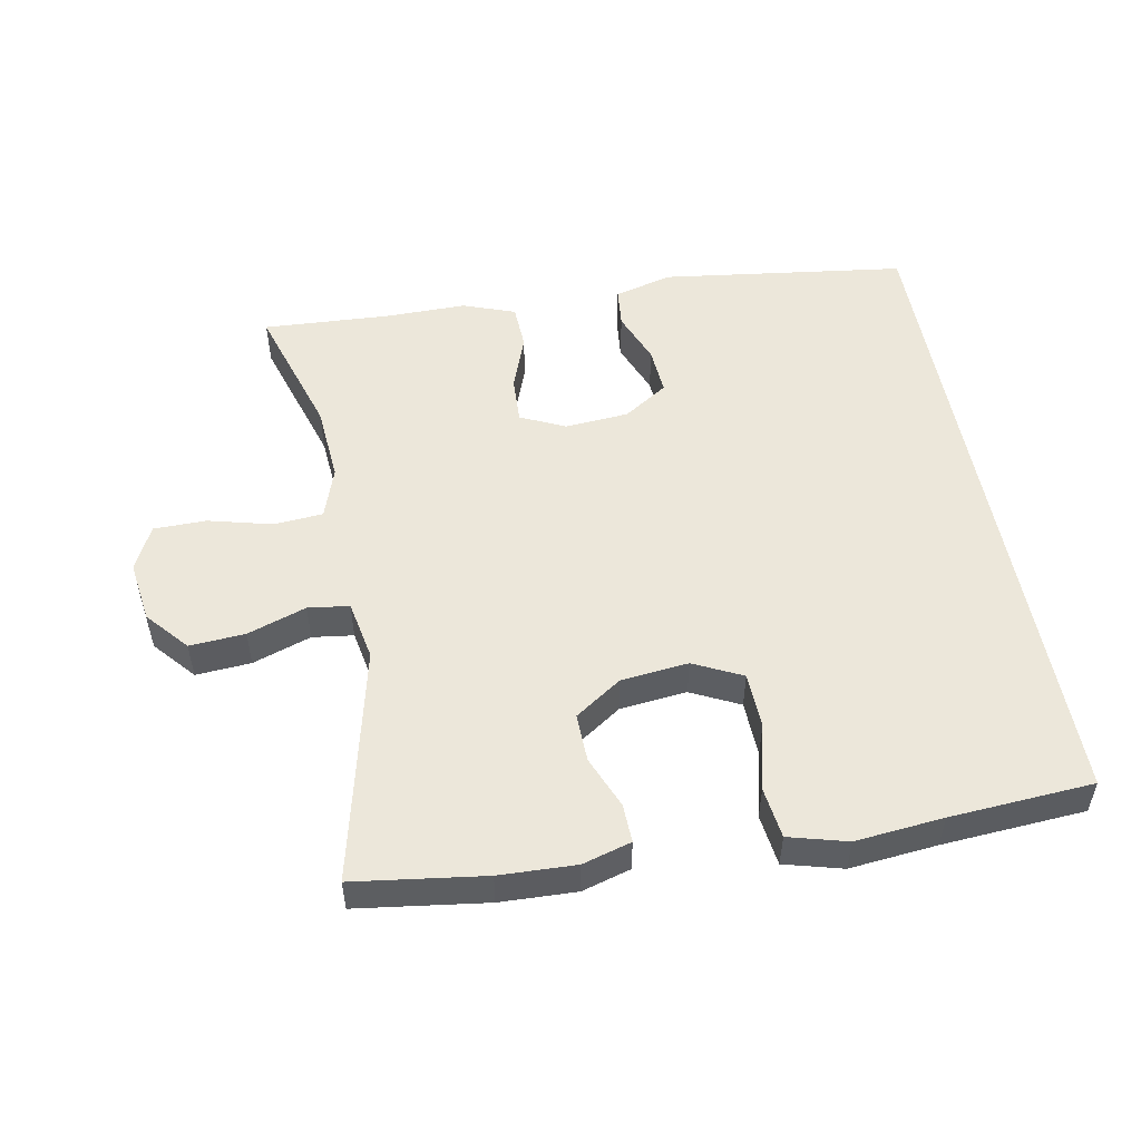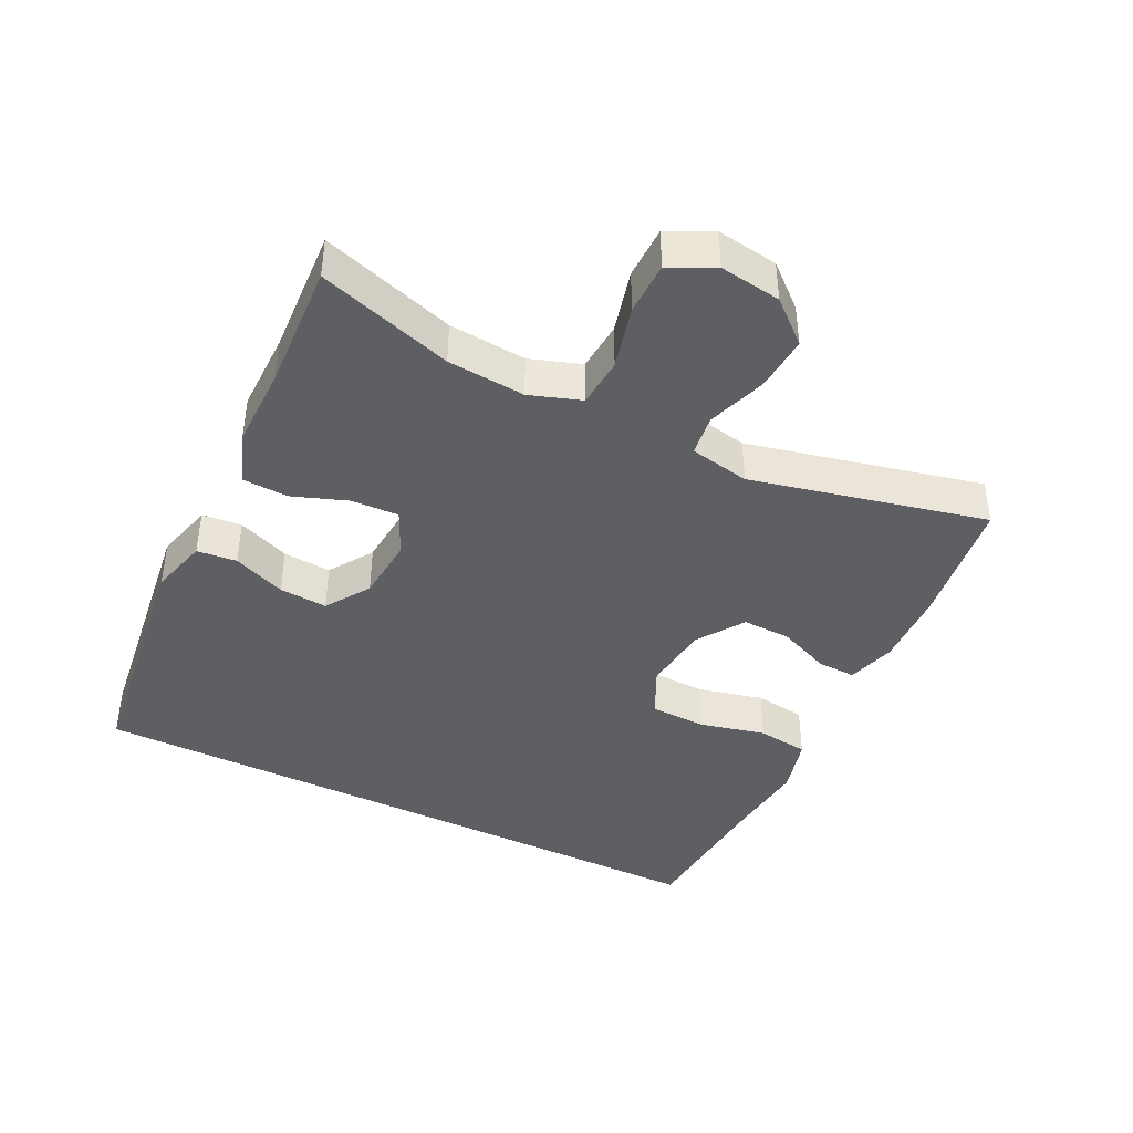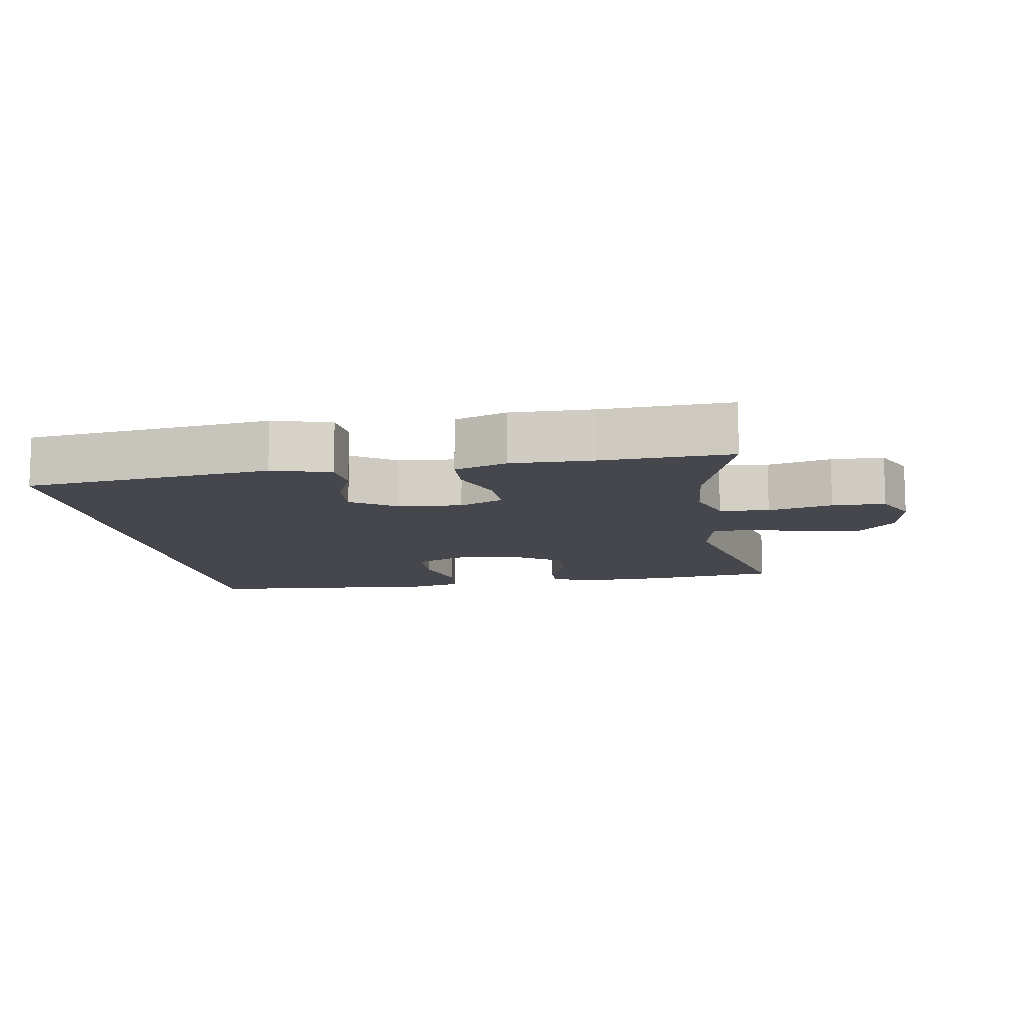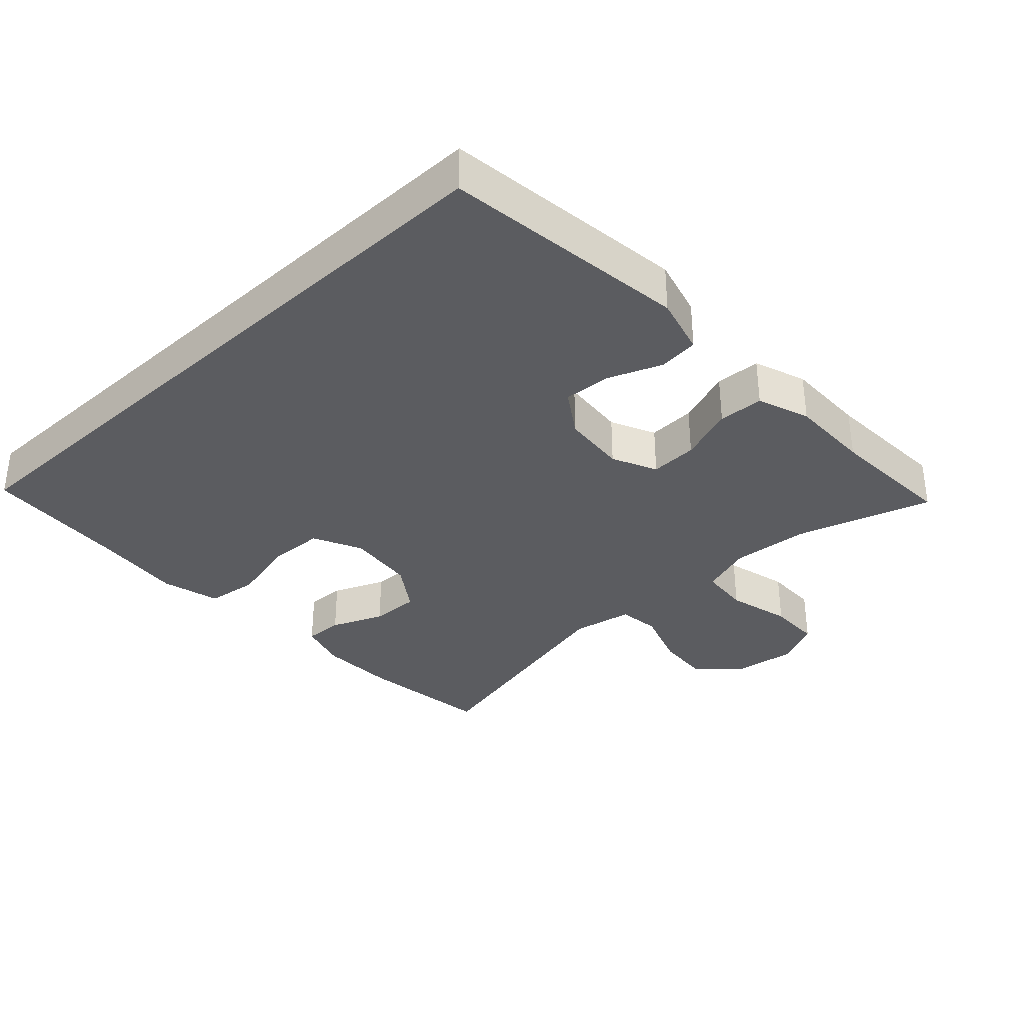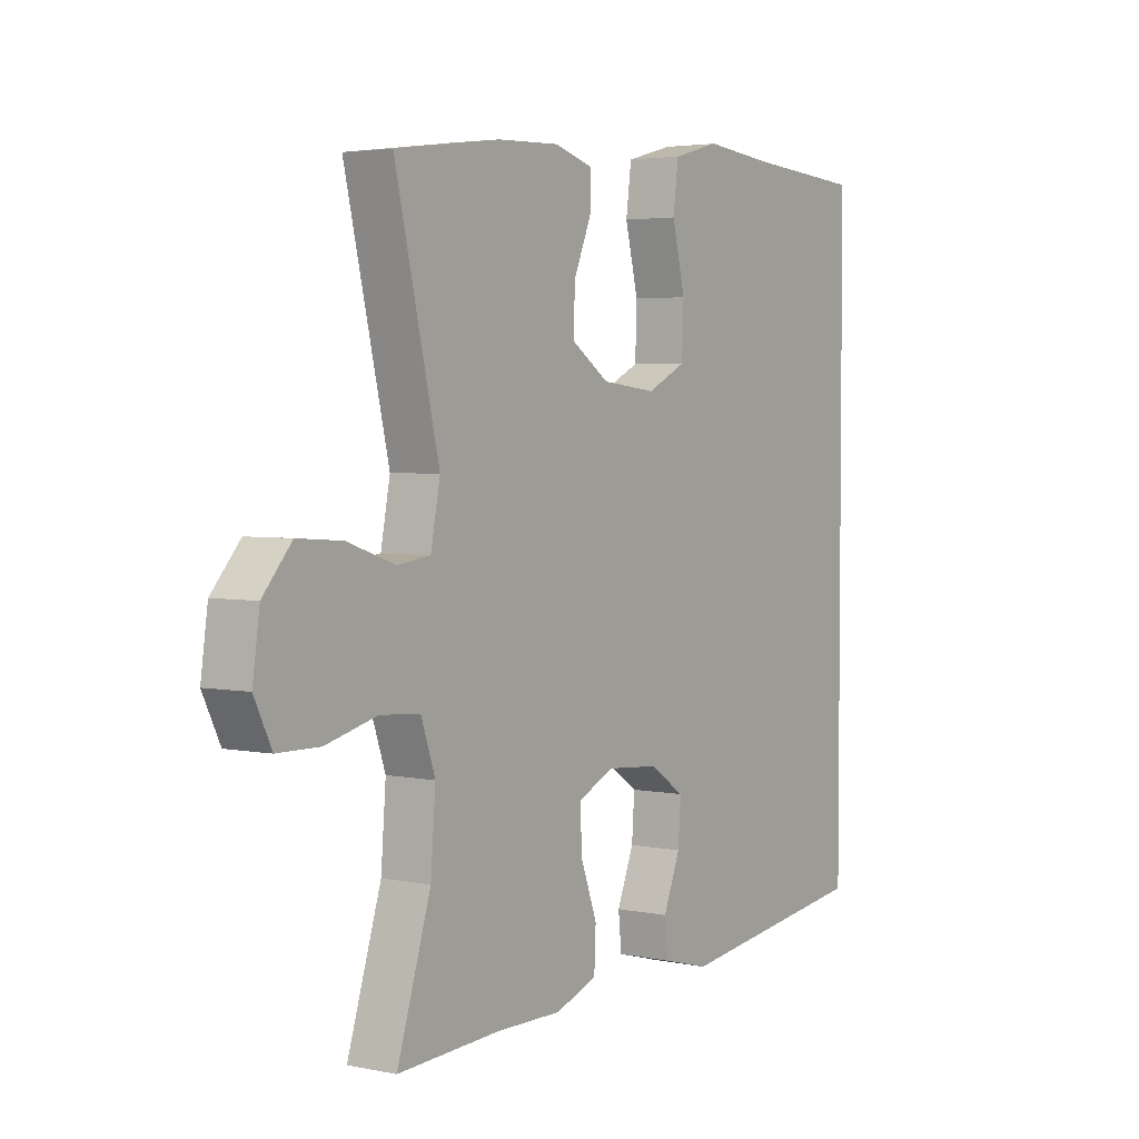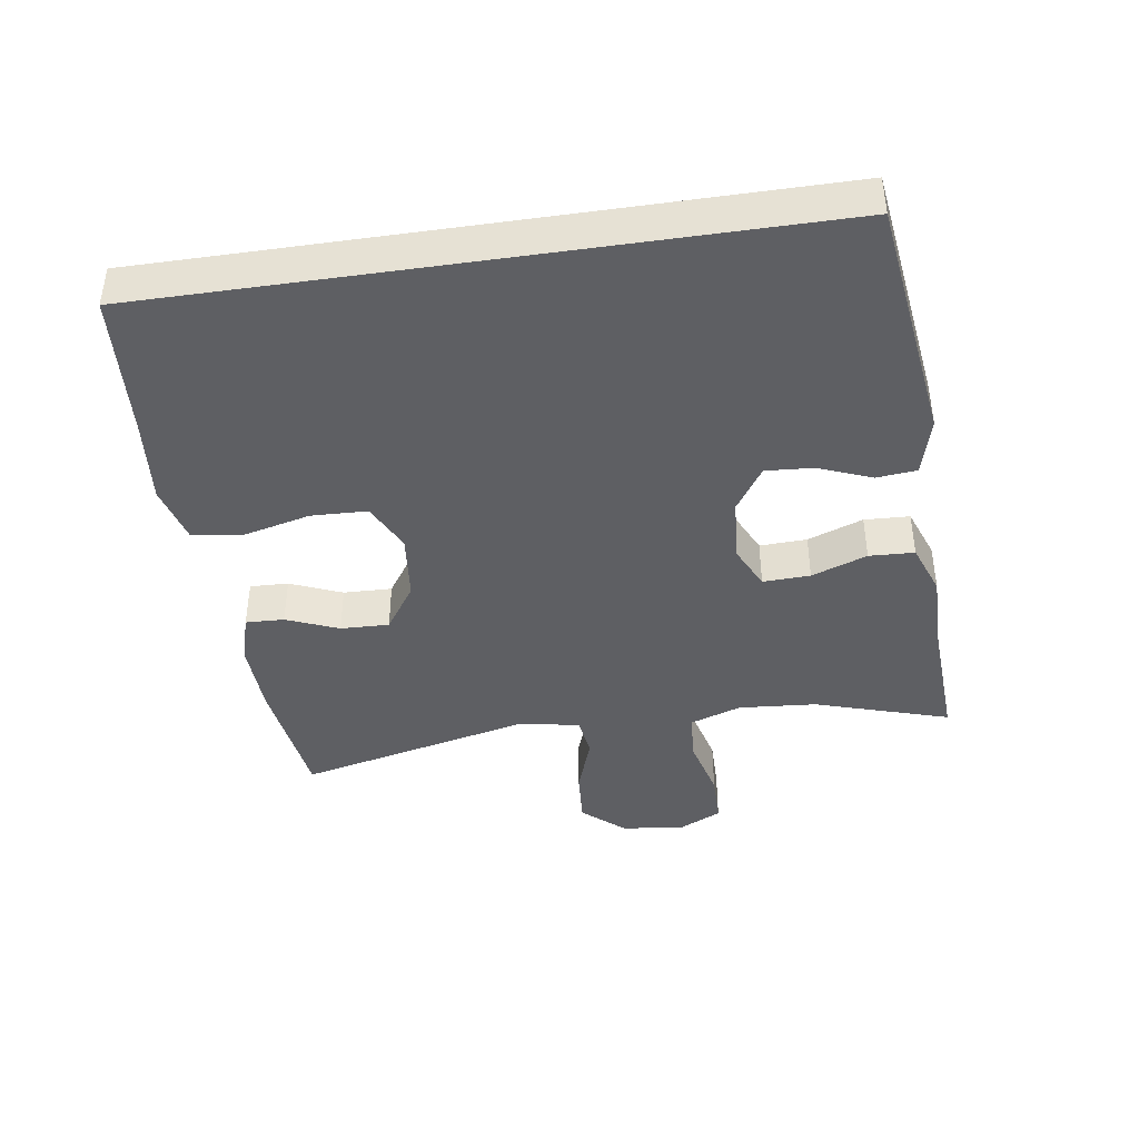
<metadata>
{"format":"obj","ext":"obj","renderer":"f3d","projection":"perspective","resolution":1024,"background":"white","views":[{"elev":52.2,"azim":-10.4,"up":"+Y"},{"elev":-41.9,"azim":-116.3,"up":"+Y"},{"elev":-10.9,"azim":-171.1,"up":"+Y"},{"elev":-34.5,"azim":132.8,"up":"+Y"},{"elev":3.5,"azim":-55.6,"up":"+Z"},{"elev":-41.8,"azim":98.5,"up":"+Y"}]}
</metadata>
<code>
v 0.5 0.07 -0.448
v 0.138 0.07 -0.495
v 0.052 0.07 -0.472
v 0.046 0.07 -0.413
v 0.077 0.07 -0.335
v 0.082 0.07 -0.264
v 0.017 0.07 -0.221
v -0.078 0.07 -0.213
v -0.144 0.07 -0.244
v -0.141 0.07 -0.314
v -0.111 0.07 -0.396
v -0.114 0.07 -0.463
v -0.191 0.07 -0.491
v -0.311 0.07 -0.49
v -0.5 0.07 -0.5
v -0.438 0.07 -0.301
v -0.429 0.07 -0.186
v -0.455 0.07 -0.11
v -0.528 0.07 -0.104
v -0.622 0.07 -0.128
v -0.7 0.07 -0.127
v -0.732 0.07 -0.061
v -0.719 0.07 0.03
v -0.666 0.07 0.091
v -0.584 0.07 0.085
v -0.497 0.07 0.055
v -0.436 0.07 0.063
v -0.419 0.07 0.152
v -0.5 0.07 0.5
v -0.307 0.07 0.526
v -0.194 0.07 0.53
v -0.122 0.07 0.509
v -0.124 0.07 0.452
v -0.156 0.07 0.375
v -0.158 0.07 0.303
v -0.089 0.07 0.256
v 0.011 0.07 0.245
v 0.083 0.07 0.28
v 0.086 0.07 0.363
v 0.062 0.07 0.461
v 0.072 0.07 0.537
v 0.158 0.07 0.56
v 0.288 0.07 0.547
v 0.5 0.07 0.532
v 0.5 0 -0.448
v 0.138 0 -0.495
v 0.052 0 -0.472
v 0.046 0 -0.413
v 0.077 0 -0.335
v 0.082 0 -0.264
v 0.017 0 -0.221
v -0.078 0 -0.213
v -0.144 0 -0.244
v -0.141 0 -0.314
v -0.111 0 -0.396
v -0.114 0 -0.463
v -0.191 0 -0.491
v -0.311 0 -0.49
v -0.5 0 -0.5
v -0.438 0 -0.301
v -0.429 0 -0.186
v -0.455 0 -0.11
v -0.528 0 -0.104
v -0.622 0 -0.128
v -0.7 0 -0.127
v -0.732 0 -0.061
v -0.719 0 0.03
v -0.666 0 0.091
v -0.584 0 0.085
v -0.497 0 0.055
v -0.436 0 0.063
v -0.419 0 0.152
v -0.5 0 0.5
v -0.307 0 0.526
v -0.194 0 0.53
v -0.122 0 0.509
v -0.124 0 0.452
v -0.156 0 0.375
v -0.158 0 0.303
v -0.089 0 0.256
v 0.011 0 0.245
v 0.083 0 0.28
v 0.086 0 0.363
v 0.062 0 0.461
v 0.072 0 0.537
v 0.158 0 0.56
v 0.288 0 0.547
v 0.5 0 0.532
f 1 2 3
f 44 1 3
f 43 44 3
f 41 42 43
f 40 41 43
f 39 40 43
f 38 39 43
f 32 33 34
f 31 32 34
f 30 31 34
f 29 30 34
f 28 29 34
f 27 28 34 35
f 24 25 26
f 23 24 26
f 22 23 26
f 21 22 26
f 20 21 26
f 19 20 26
f 18 19 26 27
f 27 35 36
f 18 27 36
f 17 18 36
f 14 15 16
f 14 16 17
f 13 14 17
f 12 13 17
f 11 12 17
f 10 11 17
f 3 4 5
f 43 3 5
f 43 5 6
f 38 43 6 7
f 37 38 7 8
f 36 37 8 9
f 17 36 9
f 9 10 17
f 47 46 45
f 47 45 88
f 47 88 87
f 87 86 85
f 87 85 84
f 87 84 83
f 87 83 82
f 78 77 76
f 78 76 75
f 78 75 74
f 78 74 73
f 78 73 72
f 79 78 72 71
f 70 69 68
f 70 68 67
f 70 67 66
f 70 66 65
f 70 65 64
f 70 64 63
f 71 70 63 62
f 80 79 71
f 80 71 62
f 80 62 61
f 60 59 58
f 61 60 58
f 61 58 57
f 61 57 56
f 61 56 55
f 61 55 54
f 49 48 47
f 49 47 87
f 50 49 87
f 51 50 87 82
f 52 51 82 81
f 53 52 81 80
f 53 80 61
f 61 54 53
f 1 45 46 2
f 2 46 47 3
f 3 47 48 4
f 4 48 49 5
f 5 49 50 6
f 6 50 51 7
f 7 51 52 8
f 8 52 53 9
f 9 53 54 10
f 10 54 55 11
f 11 55 56 12
f 12 56 57 13
f 13 57 58 14
f 14 58 59 15
f 15 59 60 16
f 16 60 61 17
f 17 61 62 18
f 18 62 63 19
f 19 63 64 20
f 20 64 65 21
f 21 65 66 22
f 22 66 67 23
f 23 67 68 24
f 24 68 69 25
f 25 69 70 26
f 26 70 71 27
f 27 71 72 28
f 28 72 73 29
f 29 73 74 30
f 30 74 75 31
f 31 75 76 32
f 32 76 77 33
f 33 77 78 34
f 34 78 79 35
f 35 79 80 36
f 36 80 81 37
f 37 81 82 38
f 38 82 83 39
f 39 83 84 40
f 40 84 85 41
f 41 85 86 42
f 42 86 87 43
f 43 87 88 44
f 44 88 45 1

</code>
